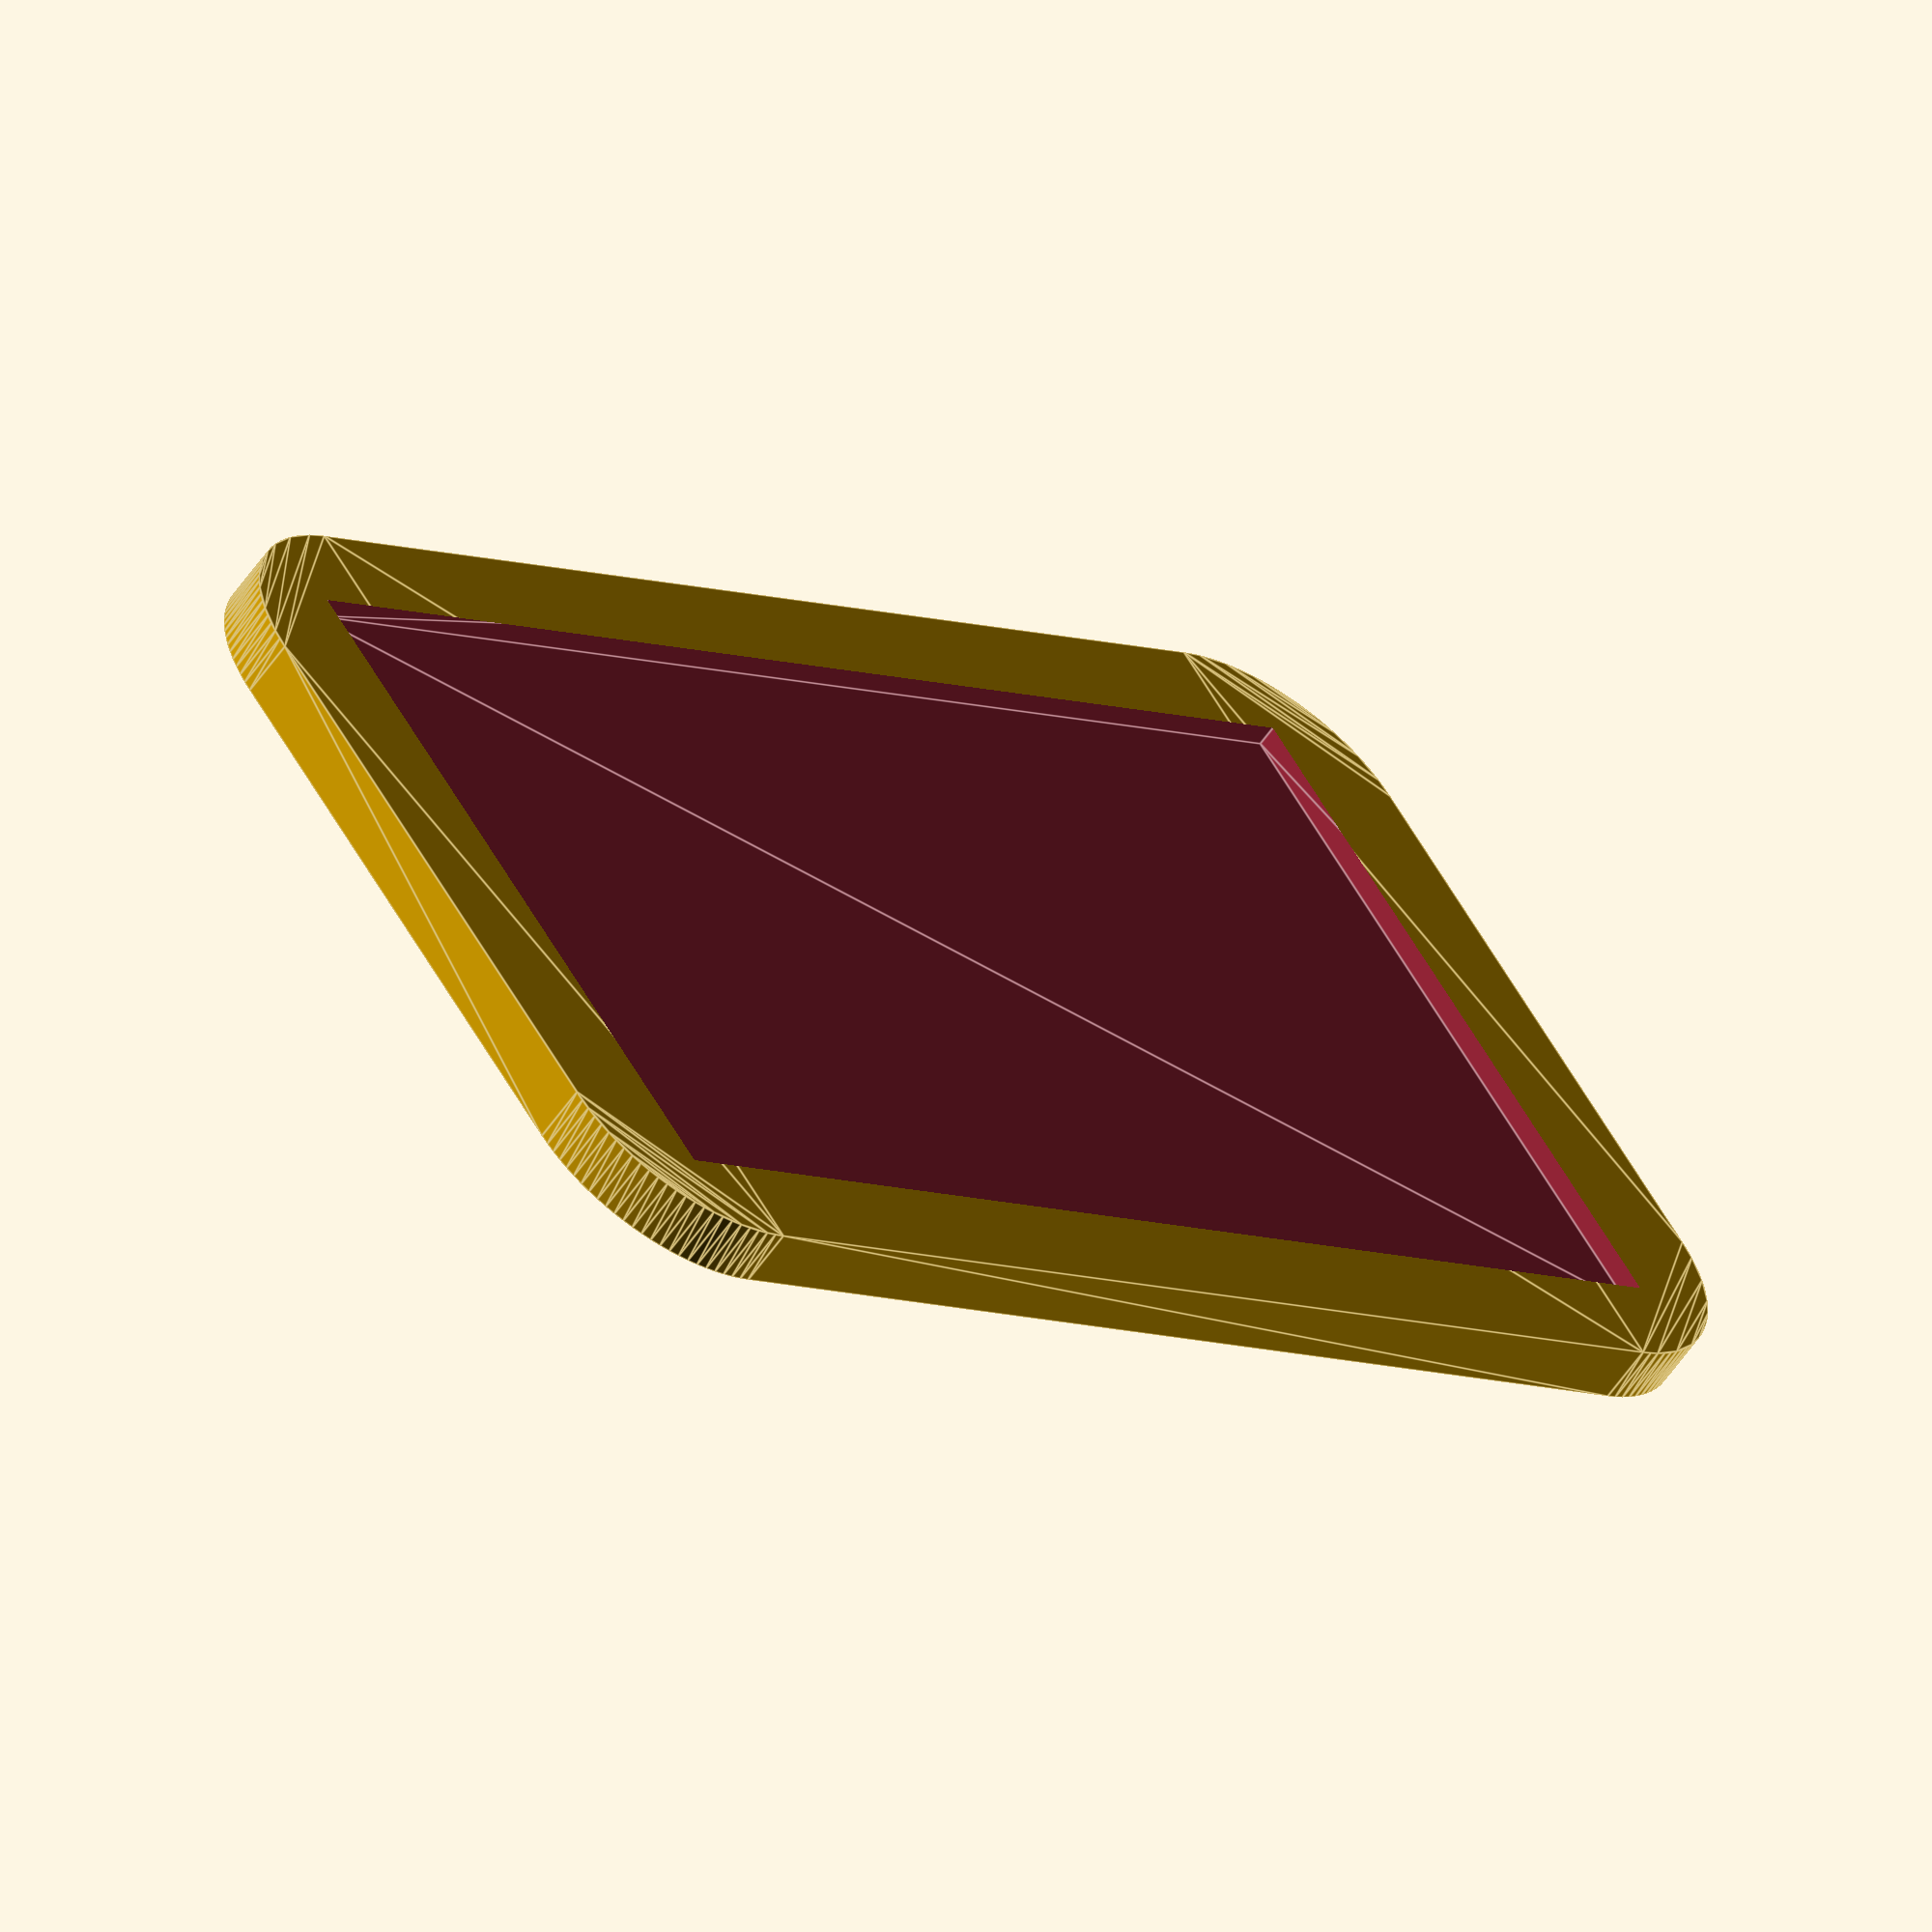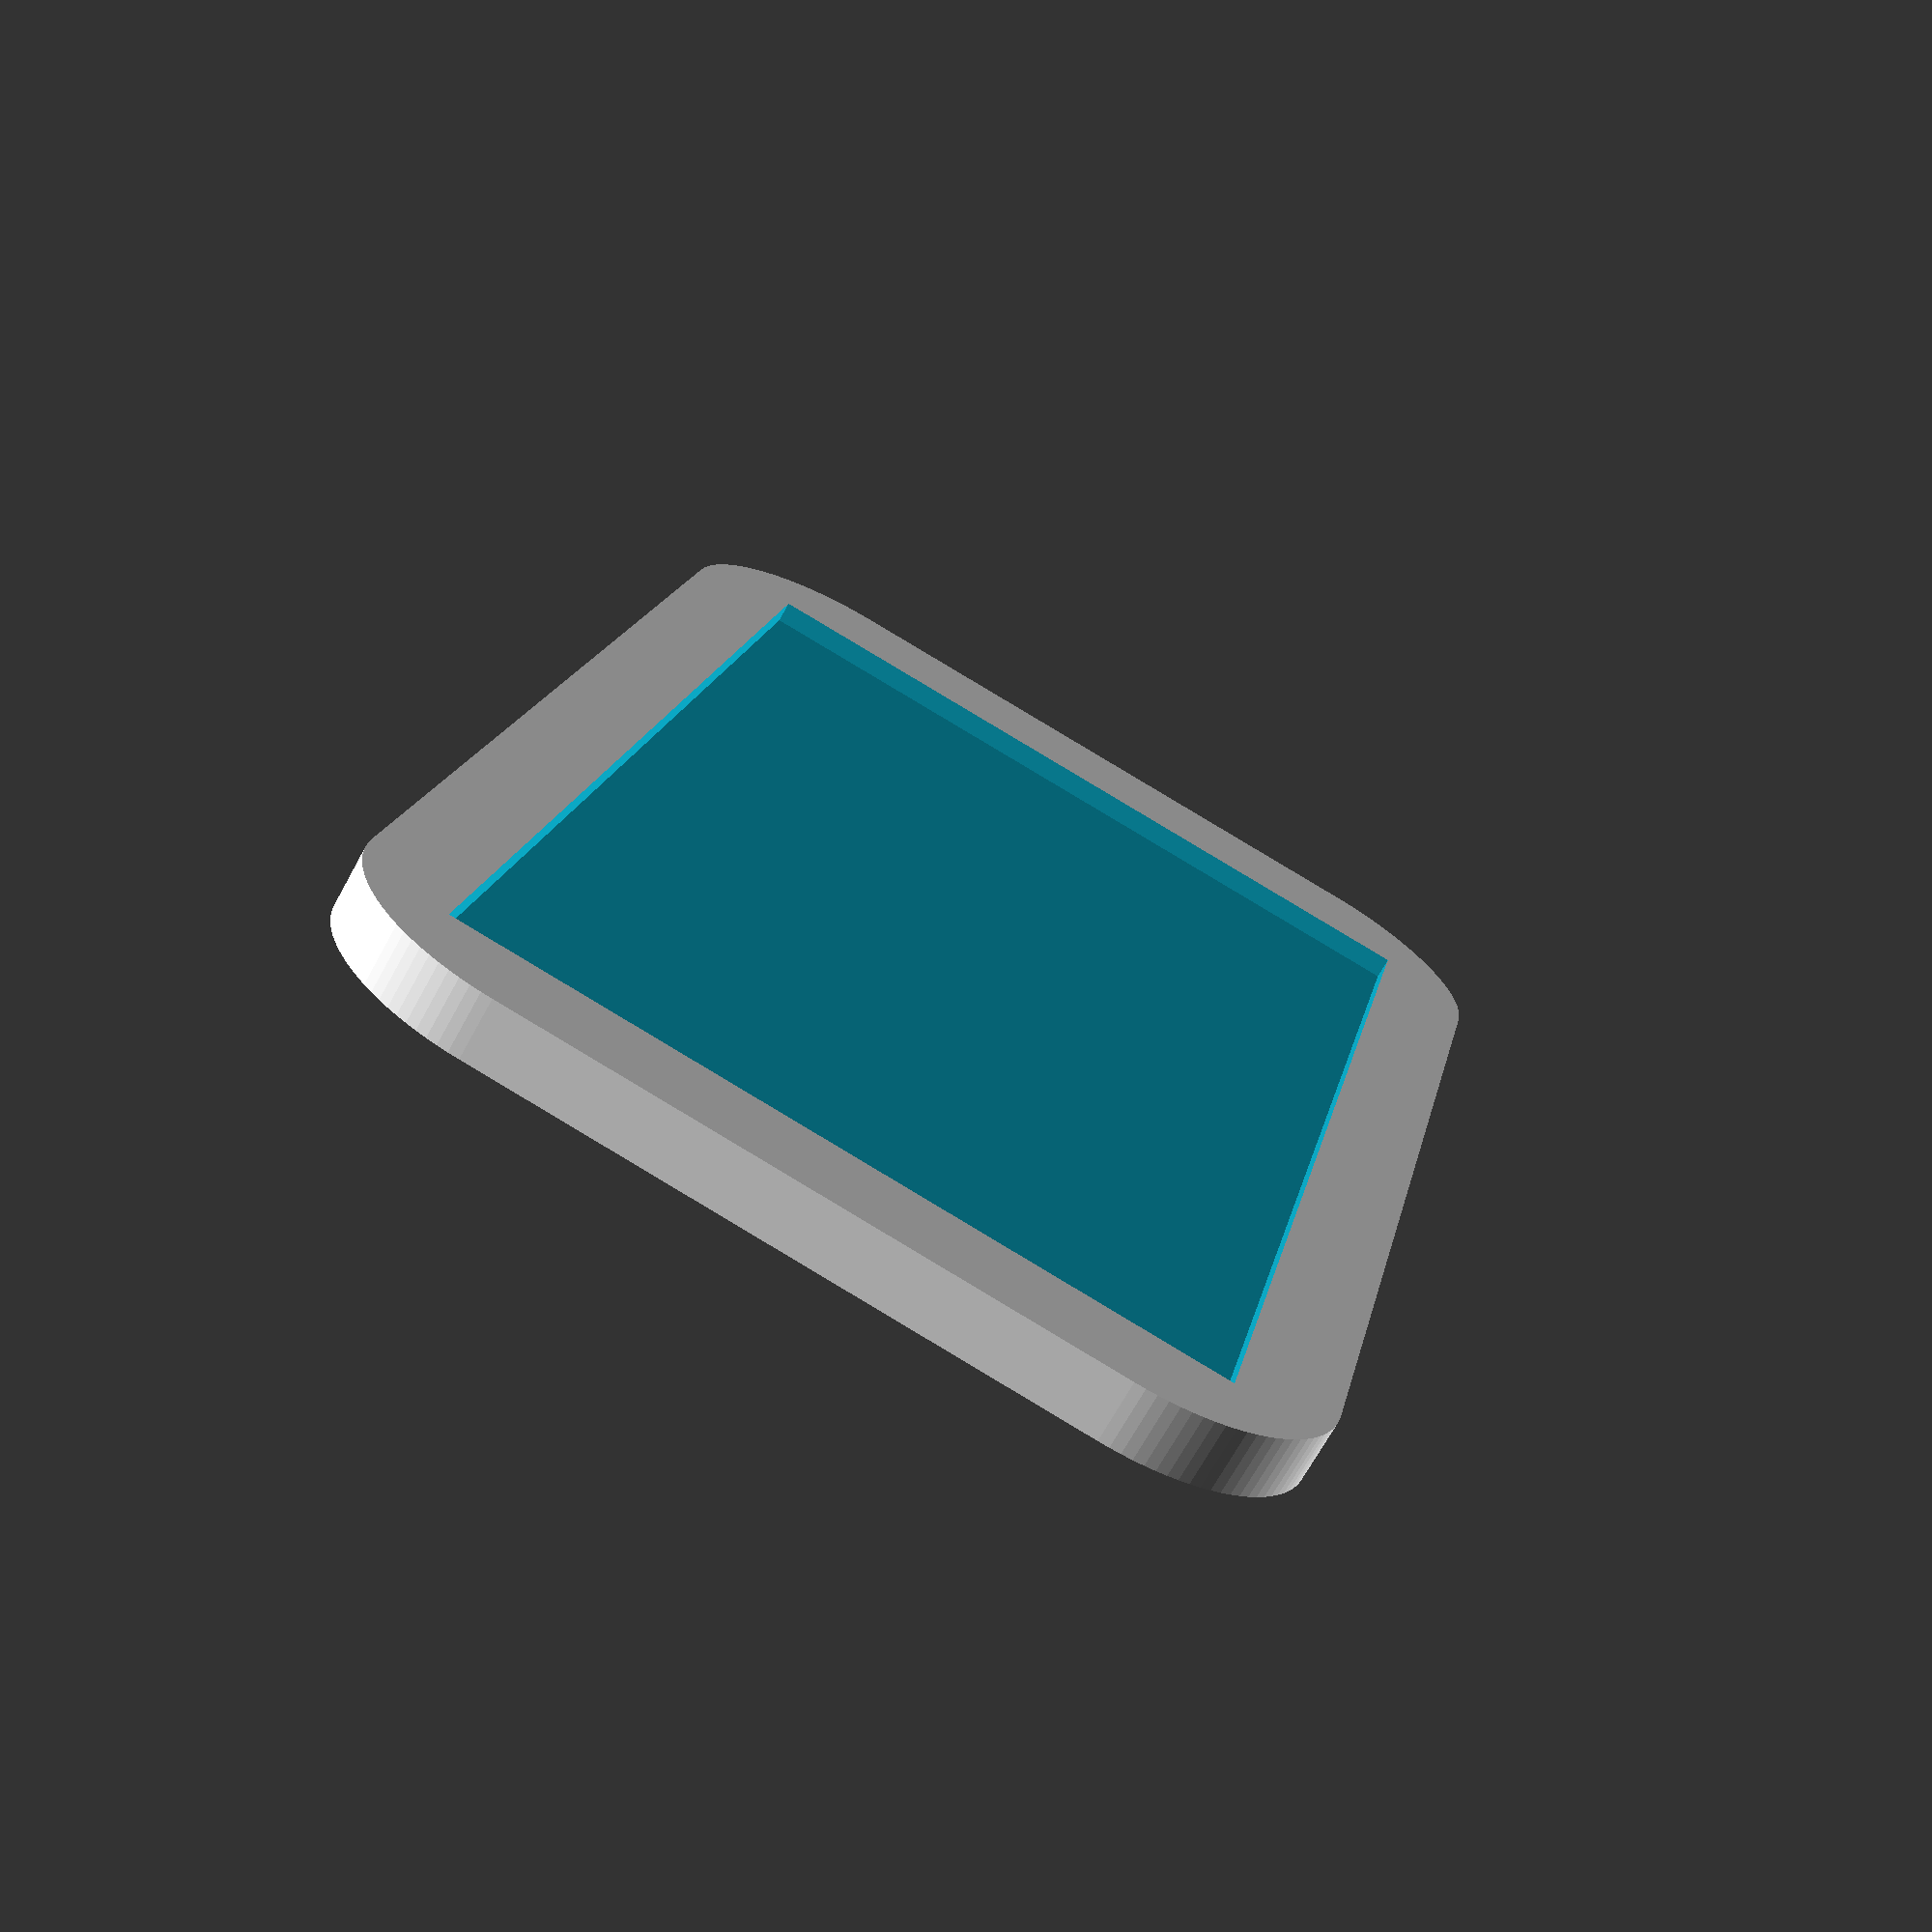
<openscad>
// Parameters
$fn = 100; // High value to make circles appear as circles
width = 90; // Width of the rectangle
height = 55; // Height of the rectangle
border_thickness = 3.5; // Thickness of the extruded border
radius = 10; // Radius for rounded corners
text_line_height = 6.75; // Height of each line of text
text_line_spacing = 5; // Spacing between lines of text
text_lines = ["SecretReviewer", "Criterion"]; // Array containing the text lines

// Derived parameters
inner_width = width - 2 * border_thickness;
inner_height = height - 2 * border_thickness;
total_text_height = len(text_lines) * text_line_height + (len(text_lines) - 1) * text_line_spacing;

font_name = "Angkor";

// Function to create a rounded rectangle
module rounded_rectangle(w, h, r) {
    offset(r = r)
    square([w - 2 * r, h - 2 * r], center = true);
}

// Create the border by layering two rounded rectangles

difference() {
    linear_extrude(height = border_thickness, center = true)
    rounded_rectangle(width, height, radius); // Outer rectangle
    translate([0, 0, border_thickness+.5])
    linear_extrude(height = border_thickness * 2 , center = true)
    rounded_rectangle(inner_width-6, inner_height-4, 0); // Inner rectangle to be subtracted

scale([-1, 1, 1]) // Flipping the text
for(i = [0 : len(text_lines) - 1]) {
    translate([
        0, 
        (total_text_height / 3) - (i * (text_line_height + text_line_spacing)), 
        -2 
    ])
    linear_extrude(height = 2, center=true)
    text(text_lines[i], size = text_line_height, valign = "center", halign = "center", font = str(font_name));
}


}

// Place text lines in the middle of the rectangle

</openscad>
<views>
elev=237.7 azim=145.8 roll=214.2 proj=o view=edges
elev=248.7 azim=281.7 roll=208.7 proj=p view=solid
</views>
